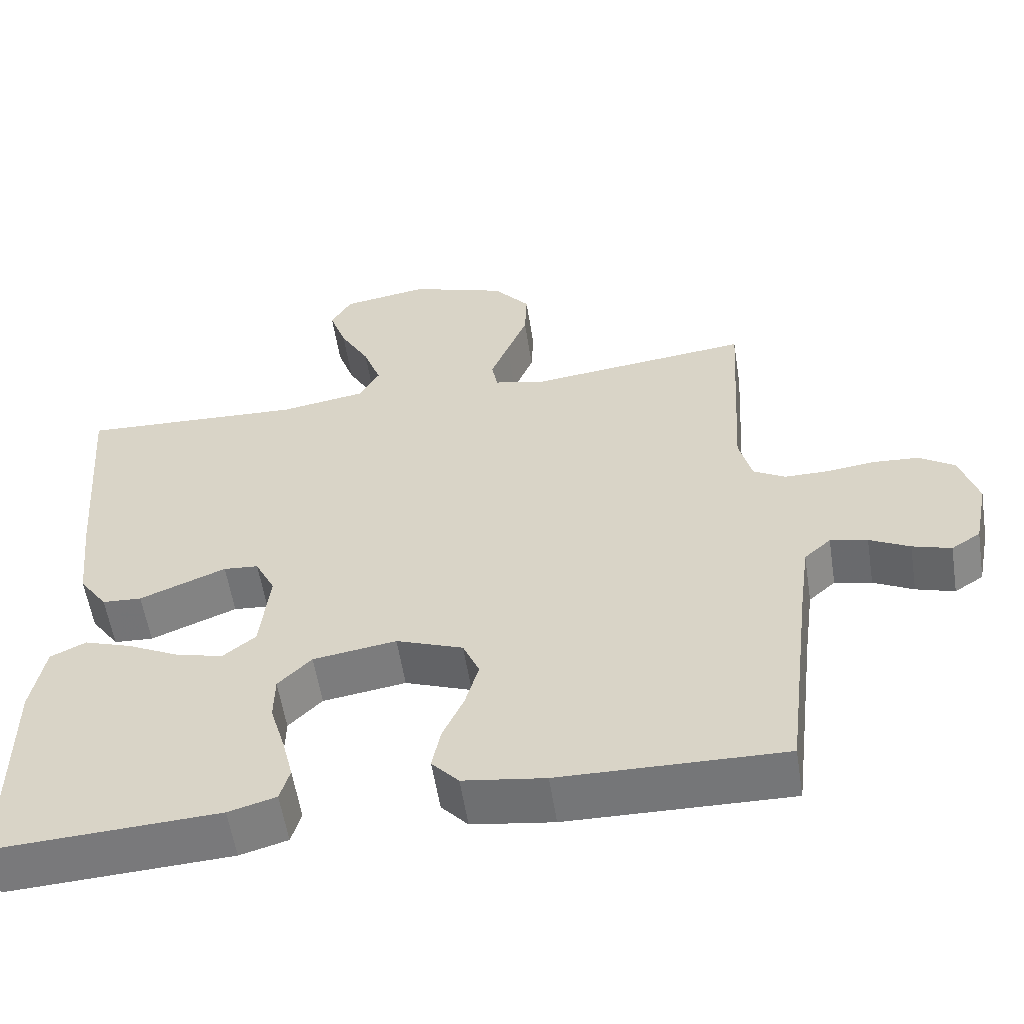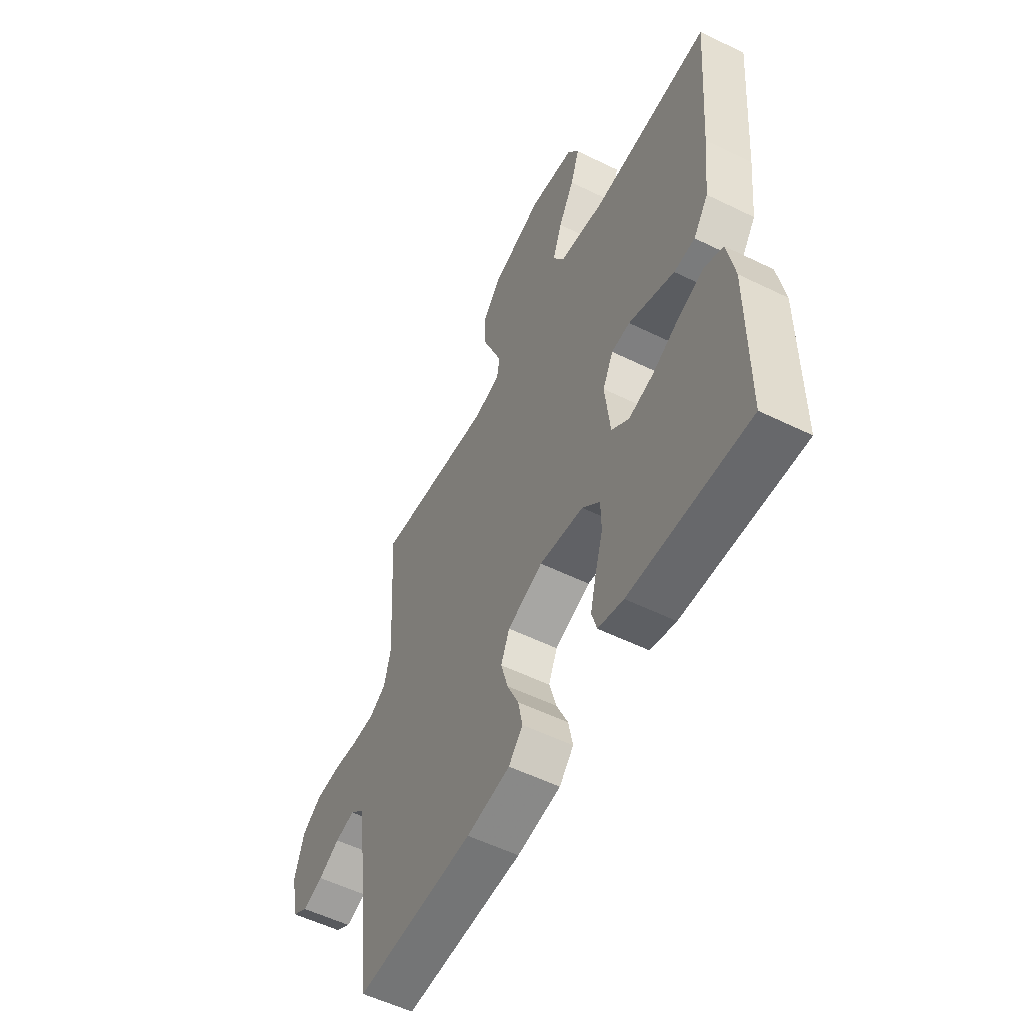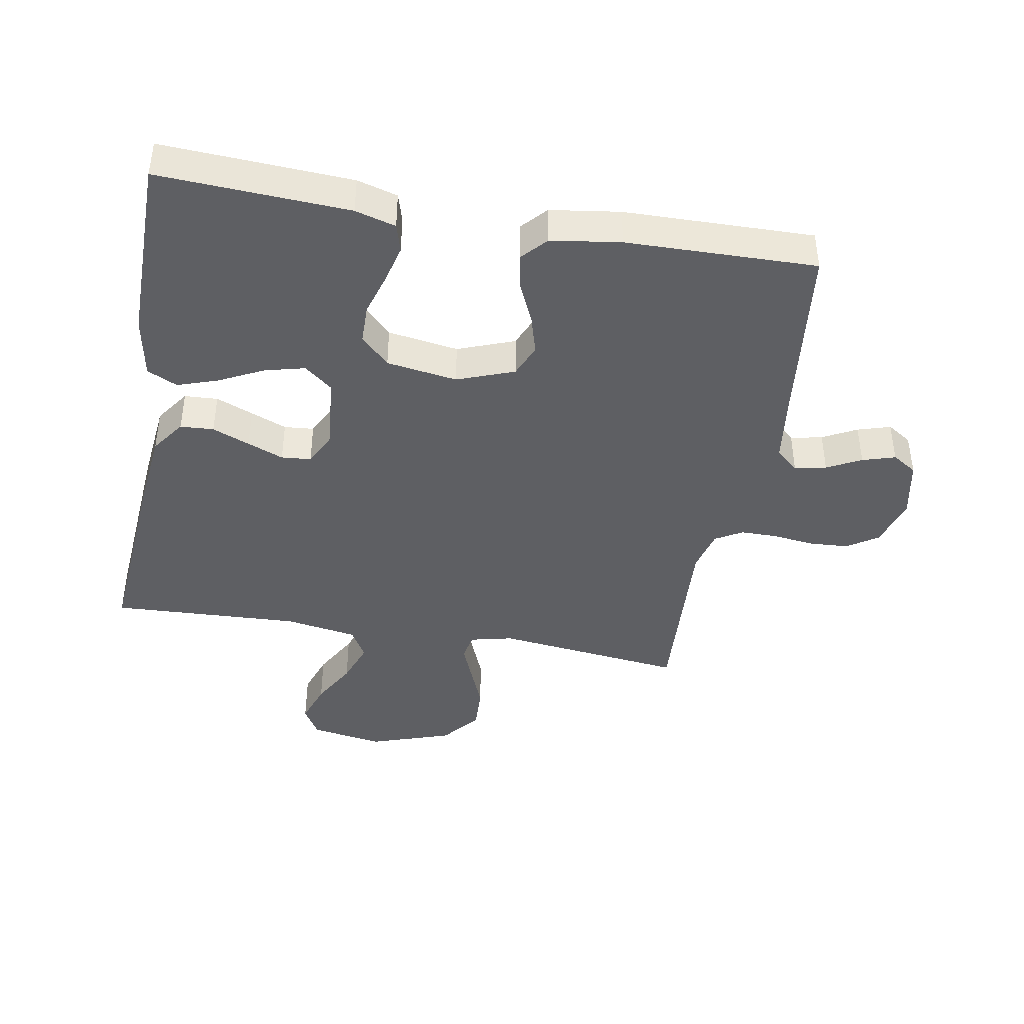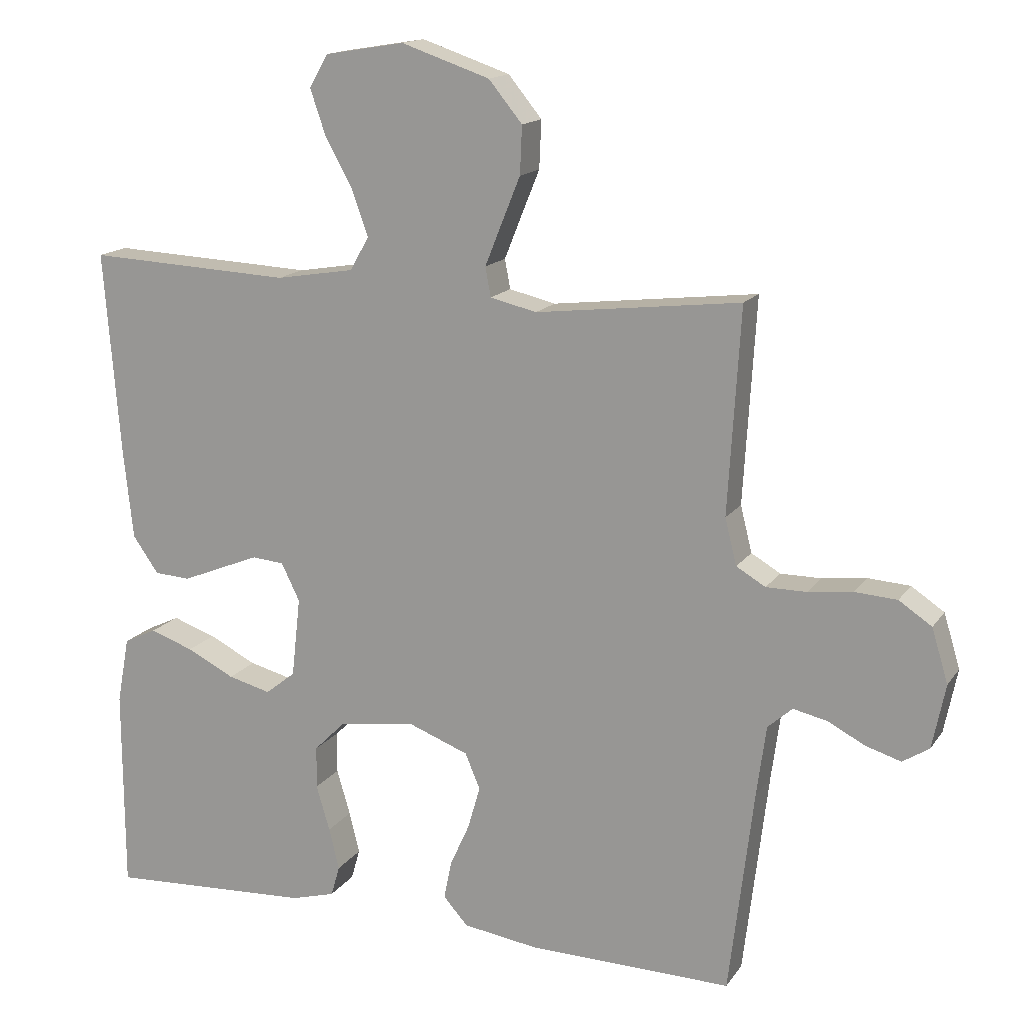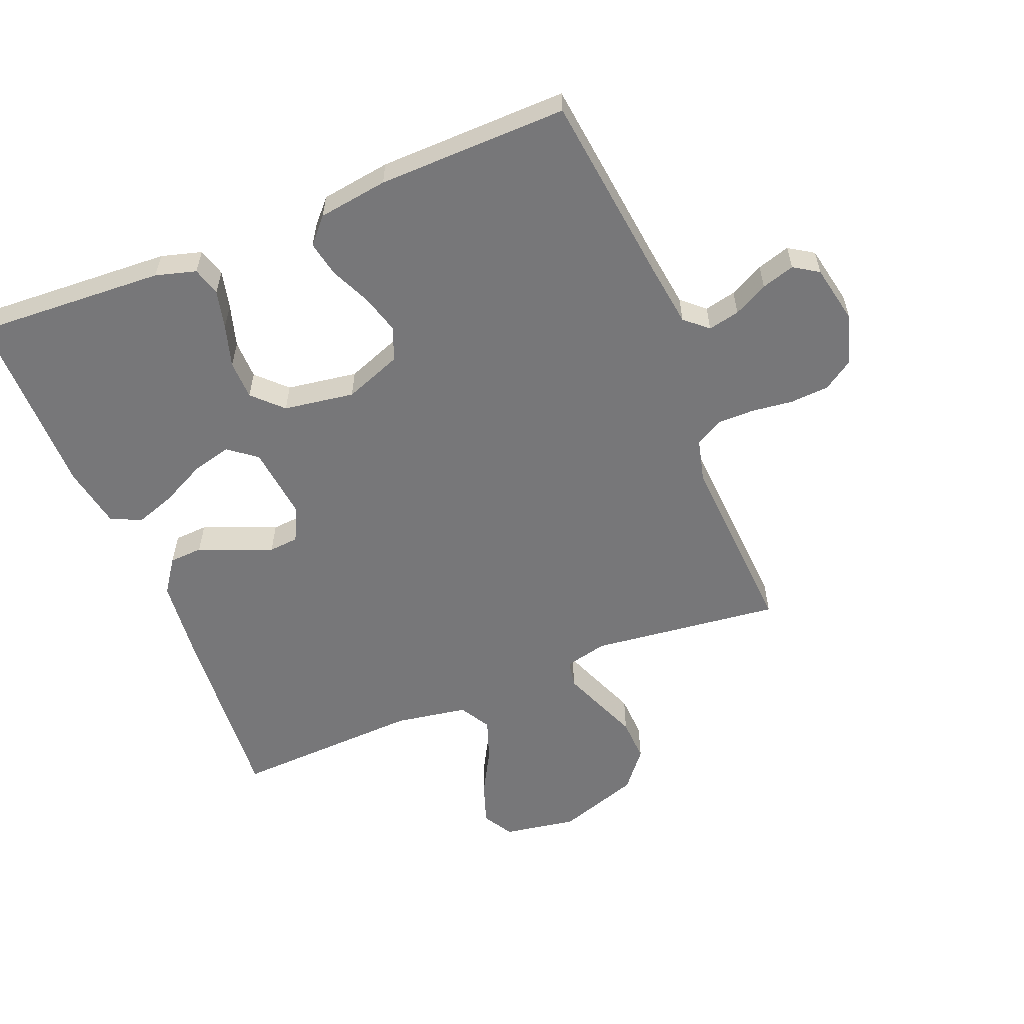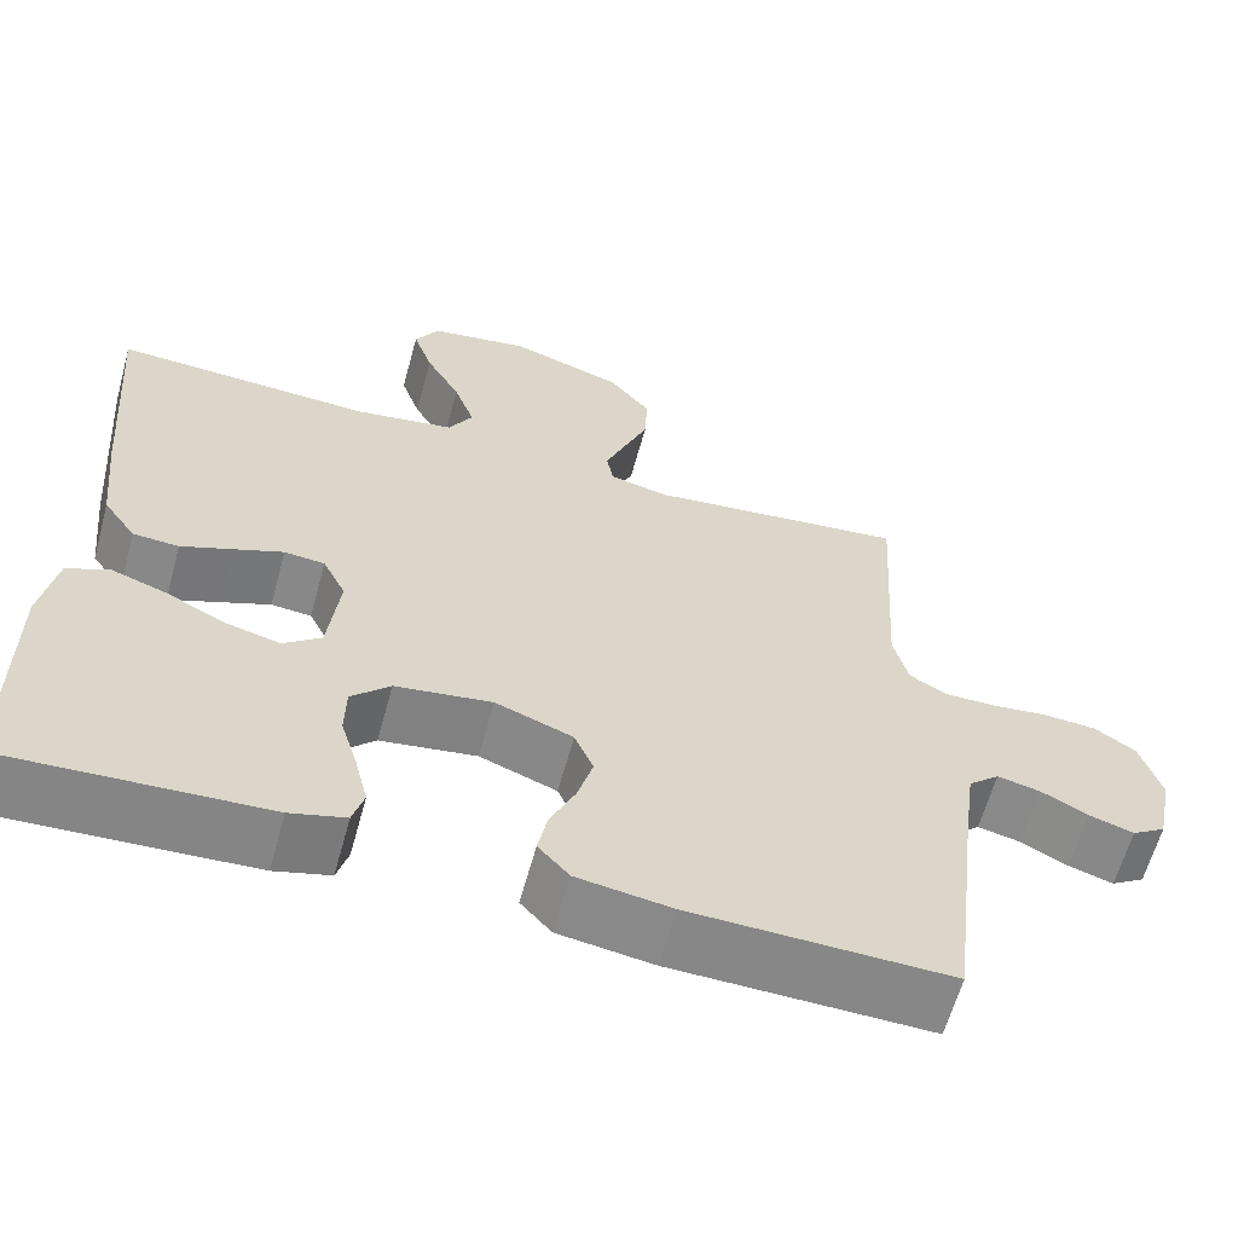
<metadata>
{"format":"obj","ext":"obj","renderer":"f3d","projection":"perspective","resolution":1024,"background":"white","views":[{"elev":-57.1,"azim":-171.1,"up":"+Z"},{"elev":-55.3,"azim":62.7,"up":"+Z"},{"elev":-41.9,"azim":169.9,"up":"+Y"},{"elev":15.3,"azim":-157.2,"up":"+Z"},{"elev":-57.2,"azim":-158.0,"up":"+Y"},{"elev":-62.2,"azim":164.6,"up":"+Z"}]}
</metadata>
<code>
v 0.5 0.07 -0.5
v 0.2 0.07 -0.484
v 0.136 0.07 -0.466
v 0.123 0.07 -0.421
v 0.138 0.07 -0.36
v 0.158 0.07 -0.293
v 0.157 0.07 -0.231
v 0.112 0.07 -0.186
v 0 0.07 -0.169
v -0.09 0.07 -0.203
v -0.112 0.07 -0.255
v -0.094 0.07 -0.318
v -0.065 0.07 -0.382
v -0.054 0.07 -0.438
v -0.09 0.07 -0.478
v -0.2 0.07 -0.494
v -0.5 0.07 -0.5
v -0.536 0.07 -0.2
v -0.55 0.07 -0.096
v -0.586 0.07 -0.064
v -0.636 0.07 -0.075
v -0.69 0.07 -0.103
v -0.742 0.07 -0.119
v -0.781 0.07 -0.094
v -0.8 0.07 0
v -0.776 0.07 0.079
v -0.728 0.07 0.111
v -0.666 0.07 0.115
v -0.601 0.07 0.107
v -0.542 0.07 0.107
v -0.499 0.07 0.132
v -0.482 0.07 0.2
v -0.5 0.07 0.5
v -0.2 0.07 0.465
v -0.132 0.07 0.481
v -0.124 0.07 0.524
v -0.148 0.07 0.584
v -0.176 0.07 0.653
v -0.179 0.07 0.723
v -0.13 0.07 0.783
v 0 0.07 0.827
v 0.116 0.07 0.808
v 0.144 0.07 0.76
v 0.121 0.07 0.693
v 0.081 0.07 0.621
v 0.057 0.07 0.554
v 0.085 0.07 0.505
v 0.2 0.07 0.486
v 0.5 0.07 0.5
v 0.476 0.07 0.2
v 0.462 0.07 0.069
v 0.424 0.07 0.015
v 0.371 0.07 0.012
v 0.312 0.07 0.036
v 0.255 0.07 0.059
v 0.208 0.07 0.055
v 0.181 0.07 0
v 0.194 0.07 -0.117
v 0.238 0.07 -0.152
v 0.301 0.07 -0.136
v 0.371 0.07 -0.101
v 0.435 0.07 -0.079
v 0.483 0.07 -0.102
v 0.501 0.07 -0.2
v 0.5 0 -0.5
v 0.2 0 -0.484
v 0.136 0 -0.466
v 0.123 0 -0.421
v 0.138 0 -0.36
v 0.158 0 -0.293
v 0.157 0 -0.231
v 0.112 0 -0.186
v 0 0 -0.169
v -0.09 0 -0.203
v -0.112 0 -0.255
v -0.094 0 -0.318
v -0.065 0 -0.382
v -0.054 0 -0.438
v -0.09 0 -0.478
v -0.2 0 -0.494
v -0.5 0 -0.5
v -0.536 0 -0.2
v -0.55 0 -0.096
v -0.586 0 -0.064
v -0.636 0 -0.075
v -0.69 0 -0.103
v -0.742 0 -0.119
v -0.781 0 -0.094
v -0.8 0 0
v -0.776 0 0.079
v -0.728 0 0.111
v -0.666 0 0.115
v -0.601 0 0.107
v -0.542 0 0.107
v -0.499 0 0.132
v -0.482 0 0.2
v -0.5 0 0.5
v -0.2 0 0.465
v -0.132 0 0.481
v -0.124 0 0.524
v -0.148 0 0.584
v -0.176 0 0.653
v -0.179 0 0.723
v -0.13 0 0.783
v 0 0 0.827
v 0.116 0 0.808
v 0.144 0 0.76
v 0.121 0 0.693
v 0.081 0 0.621
v 0.057 0 0.554
v 0.085 0 0.505
v 0.2 0 0.486
v 0.5 0 0.5
v 0.476 0 0.2
v 0.462 0 0.069
v 0.424 0 0.015
v 0.371 0 0.012
v 0.312 0 0.036
v 0.255 0 0.059
v 0.208 0 0.055
v 0.181 0 0
v 0.194 0 -0.117
v 0.238 0 -0.152
v 0.301 0 -0.136
v 0.371 0 -0.101
v 0.435 0 -0.079
v 0.483 0 -0.102
v 0.501 0 -0.2
f 60 61 62 63
f 59 60 63 64
f 51 52 53 54
f 51 54 55
f 48 49 50 51
f 47 48 51 55
f 46 47 55 56
f 42 43 44 45
f 42 45 46
f 41 42 46
f 40 41 46
f 37 38 39 40
f 36 37 40 46
f 35 36 46 56
f 32 33 34
f 31 32 34 35
f 26 27 28 29
f 26 29 30
f 25 26 30
f 24 25 30
f 21 22 23 24
f 20 21 24 30
f 19 20 30 31
f 15 16 17 18
f 12 13 14 15
f 11 12 15 18
f 10 11 18 19
f 3 4 5 6
f 1 2 3 6
f 59 64 1 6
f 58 59 6 7
f 57 58 7 8
f 31 35 56 57
f 31 57 8 9
f 9 10 19 31
f 127 126 125 124
f 128 127 124 123
f 118 117 116 115
f 119 118 115
f 115 114 113 112
f 119 115 112 111
f 120 119 111 110
f 109 108 107 106
f 110 109 106
f 110 106 105
f 110 105 104
f 104 103 102 101
f 110 104 101 100
f 120 110 100 99
f 98 97 96
f 99 98 96 95
f 93 92 91 90
f 94 93 90
f 94 90 89
f 94 89 88
f 88 87 86 85
f 94 88 85 84
f 95 94 84 83
f 82 81 80 79
f 79 78 77 76
f 82 79 76 75
f 83 82 75 74
f 70 69 68 67
f 70 67 66 65
f 70 65 128 123
f 71 70 123 122
f 72 71 122 121
f 121 120 99 95
f 73 72 121 95
f 95 83 74 73
f 1 65 66 2
f 2 66 67 3
f 3 67 68 4
f 4 68 69 5
f 5 69 70 6
f 6 70 71 7
f 7 71 72 8
f 8 72 73 9
f 9 73 74 10
f 10 74 75 11
f 11 75 76 12
f 12 76 77 13
f 13 77 78 14
f 14 78 79 15
f 15 79 80 16
f 16 80 81 17
f 17 81 82 18
f 18 82 83 19
f 19 83 84 20
f 20 84 85 21
f 21 85 86 22
f 22 86 87 23
f 23 87 88 24
f 24 88 89 25
f 25 89 90 26
f 26 90 91 27
f 27 91 92 28
f 28 92 93 29
f 29 93 94 30
f 30 94 95 31
f 31 95 96 32
f 32 96 97 33
f 33 97 98 34
f 34 98 99 35
f 35 99 100 36
f 36 100 101 37
f 37 101 102 38
f 38 102 103 39
f 39 103 104 40
f 40 104 105 41
f 41 105 106 42
f 42 106 107 43
f 43 107 108 44
f 44 108 109 45
f 45 109 110 46
f 46 110 111 47
f 47 111 112 48
f 48 112 113 49
f 49 113 114 50
f 50 114 115 51
f 51 115 116 52
f 52 116 117 53
f 53 117 118 54
f 54 118 119 55
f 55 119 120 56
f 56 120 121 57
f 57 121 122 58
f 58 122 123 59
f 59 123 124 60
f 60 124 125 61
f 61 125 126 62
f 62 126 127 63
f 63 127 128 64
f 64 128 65 1

</code>
